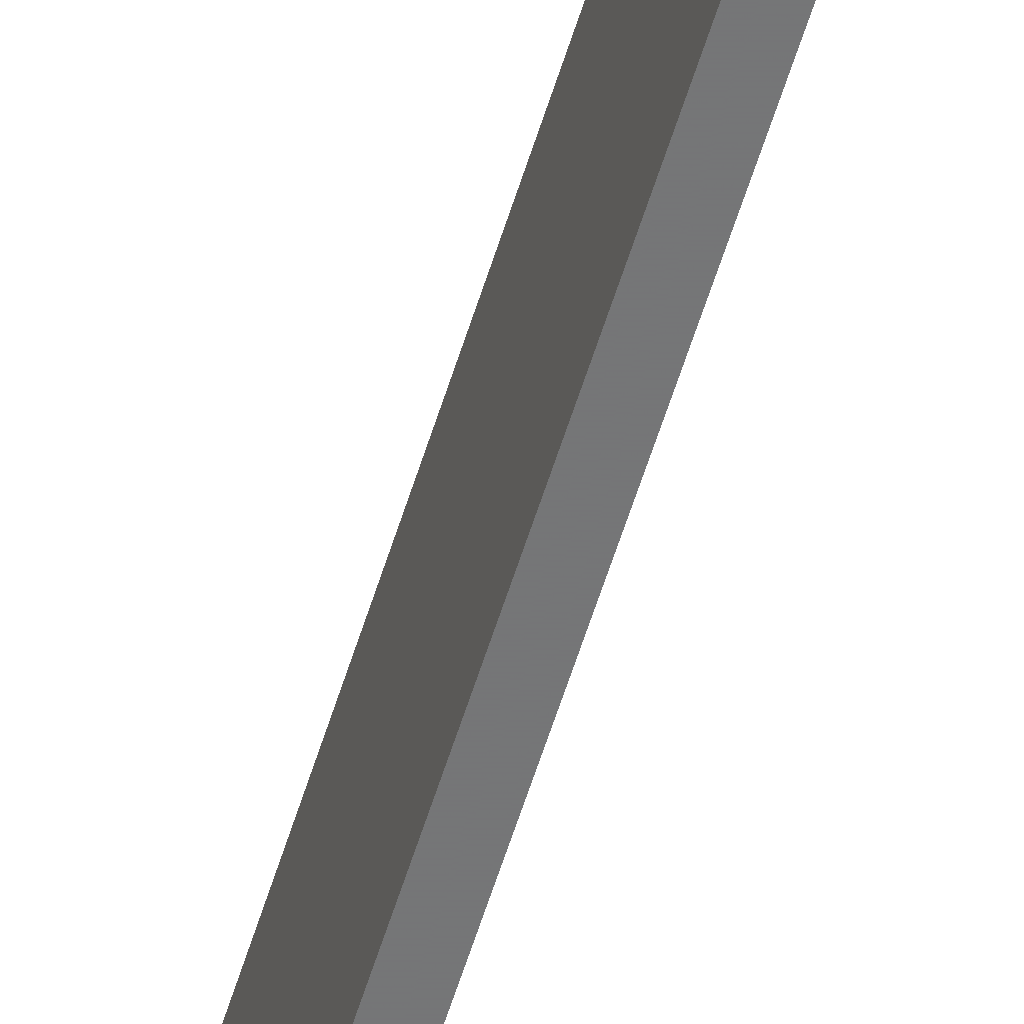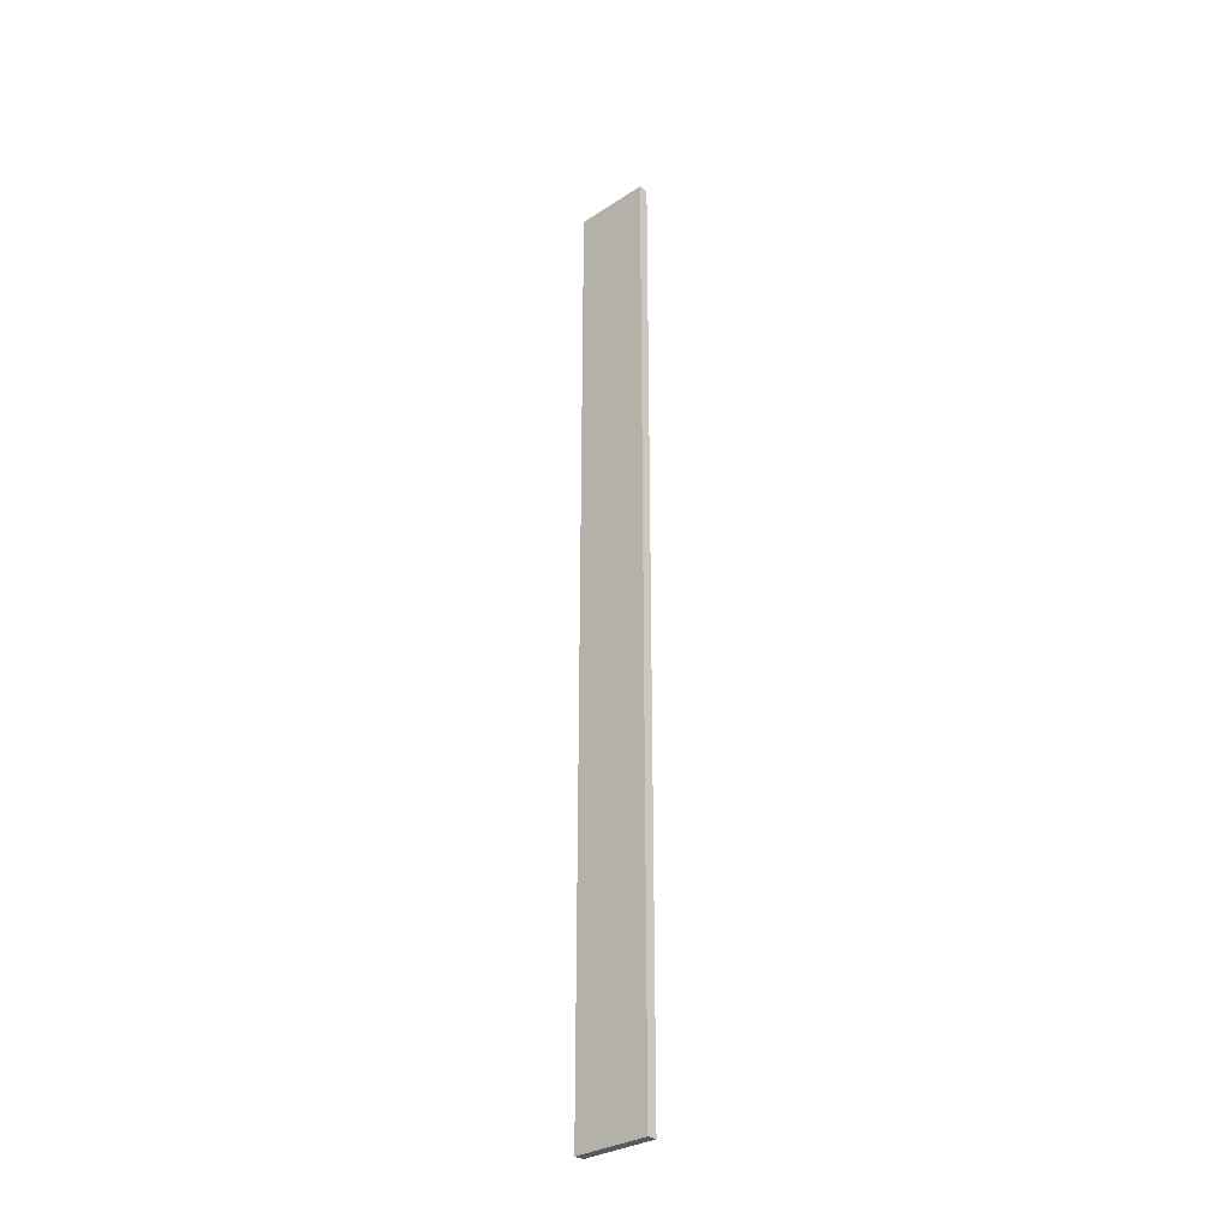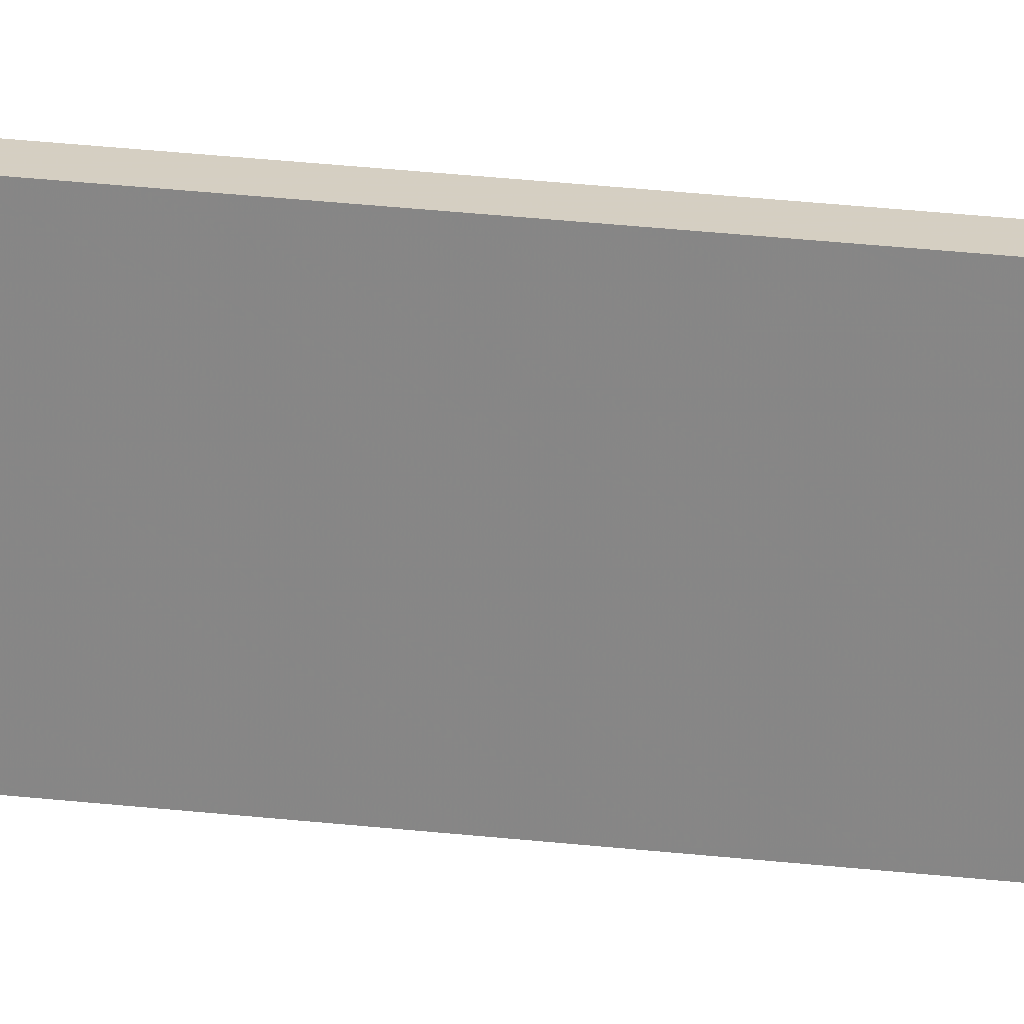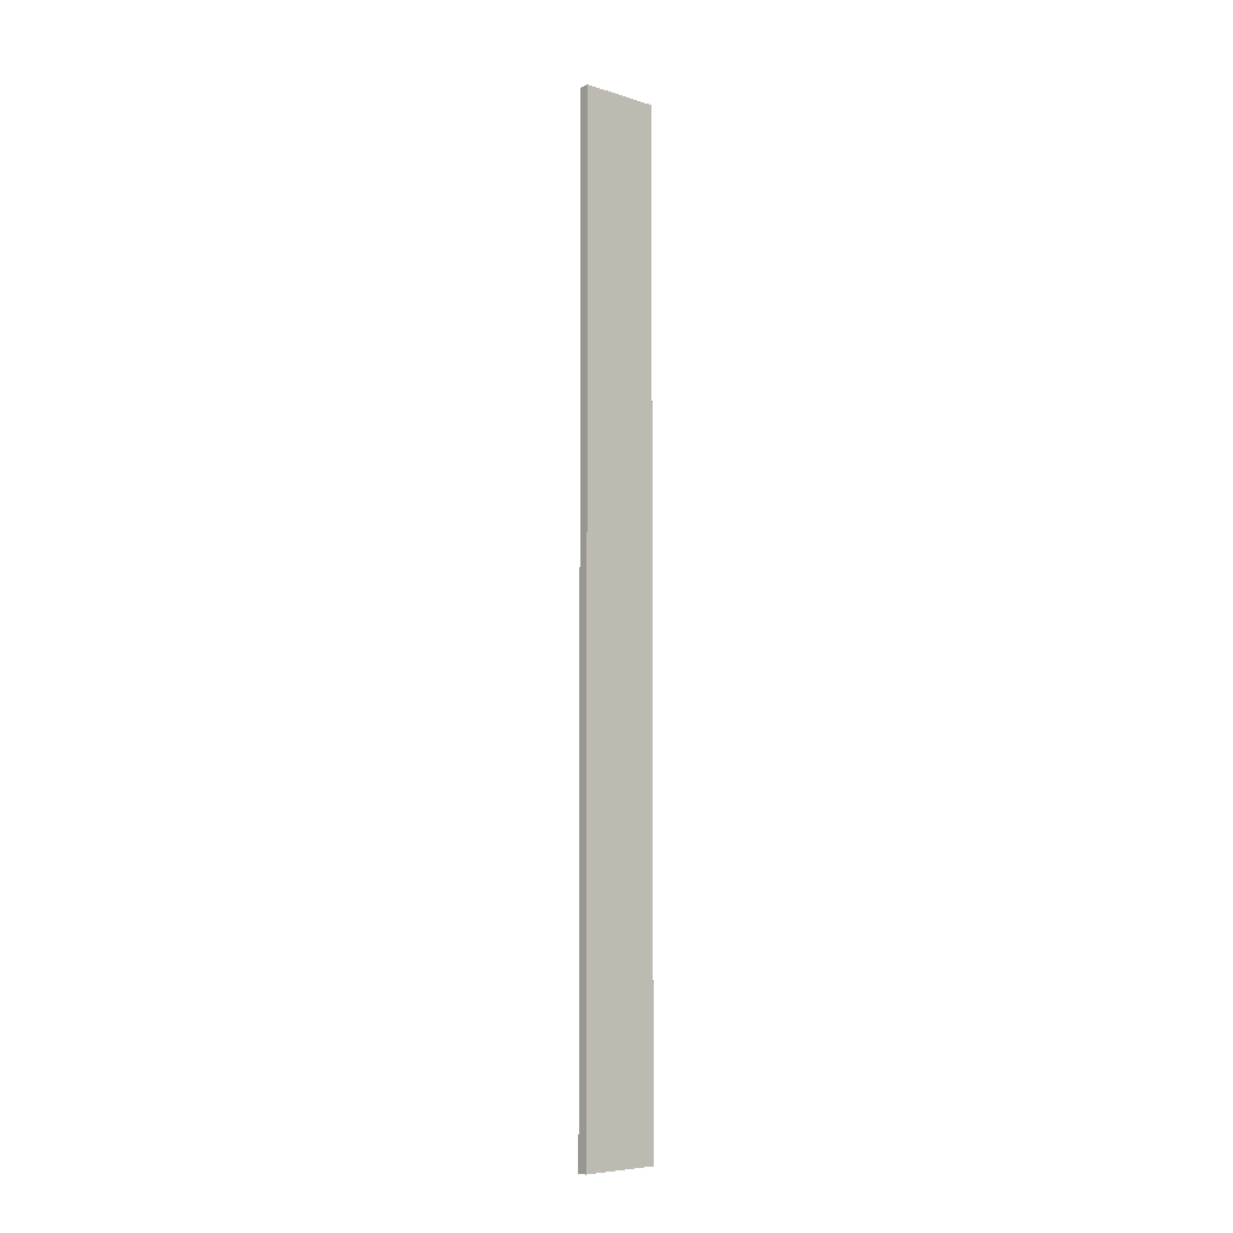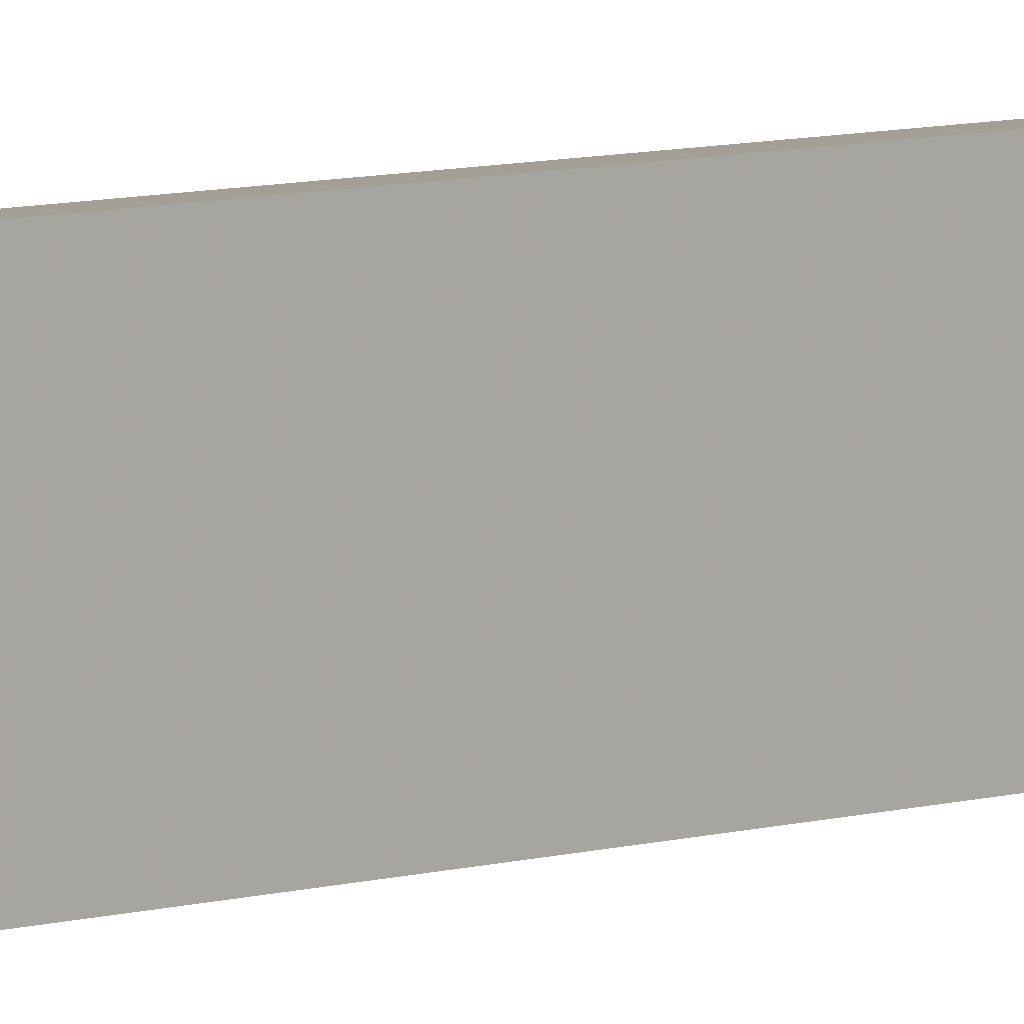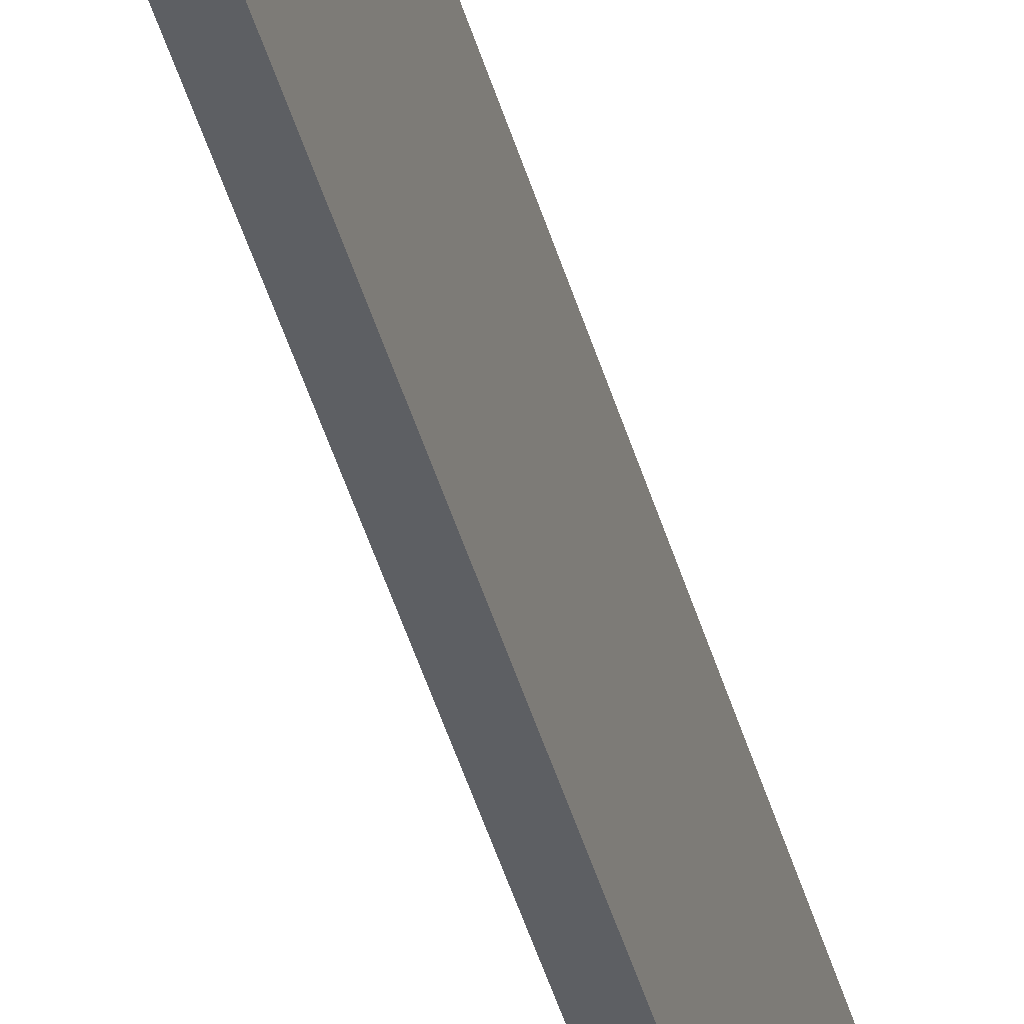
<metadata>
{"format":"obj","ext":"obj","renderer":"f3d","projection":"perspective","resolution":1024,"background":"white","views":[{"elev":-56.8,"azim":-16.7,"up":"+Y"},{"elev":-30.9,"azim":133.0,"up":"+Z"},{"elev":25.6,"azim":-79.2,"up":"+Y"},{"elev":-6.9,"azim":48.7,"up":"+Z"},{"elev":5.8,"azim":-137.7,"up":"+Y"},{"elev":-40.0,"azim":-165.7,"up":"+Y"}]}
</metadata>
<code>
o 7092
v 2173 1881 19.01
v 2173 1881 19.01
v 2173 1881 19.01
v 2173 1881 20
v 2173 1881 20
v 2173 1881 20
v 2173 1881 19.01
v 2173 1881 19.01
v 2173 1881 19.01
v 2173 1881 20
v 2173 1881 19.01
v 2173 1881 20
v 2173 1881 20
v 2173 1881 20
v 2173 1881 20
v 2173 1881 20
v 2173 1881 19.01
v 2173 1881 20
v 2173 1881 19.01
v 2173 1881 20
v 2173 1881 20
v 2173 1881 19.01
v 2173 1881 20
v 2173 1881 20
v 2173 1881 19.01
v 2173 1881 19.01
v 2173 1881 20
v 2173 1881 19.01
v 2173 1881 19.01
f 1 2 3
f 1 4 5
f 6 2 7
f 8 9 7
f 10 7 11
f 12 13 14
f 14 15 16
f 17 15 18
f 19 20 21
f 22 23 20
f 24 25 26
f 27 28 29

</code>
